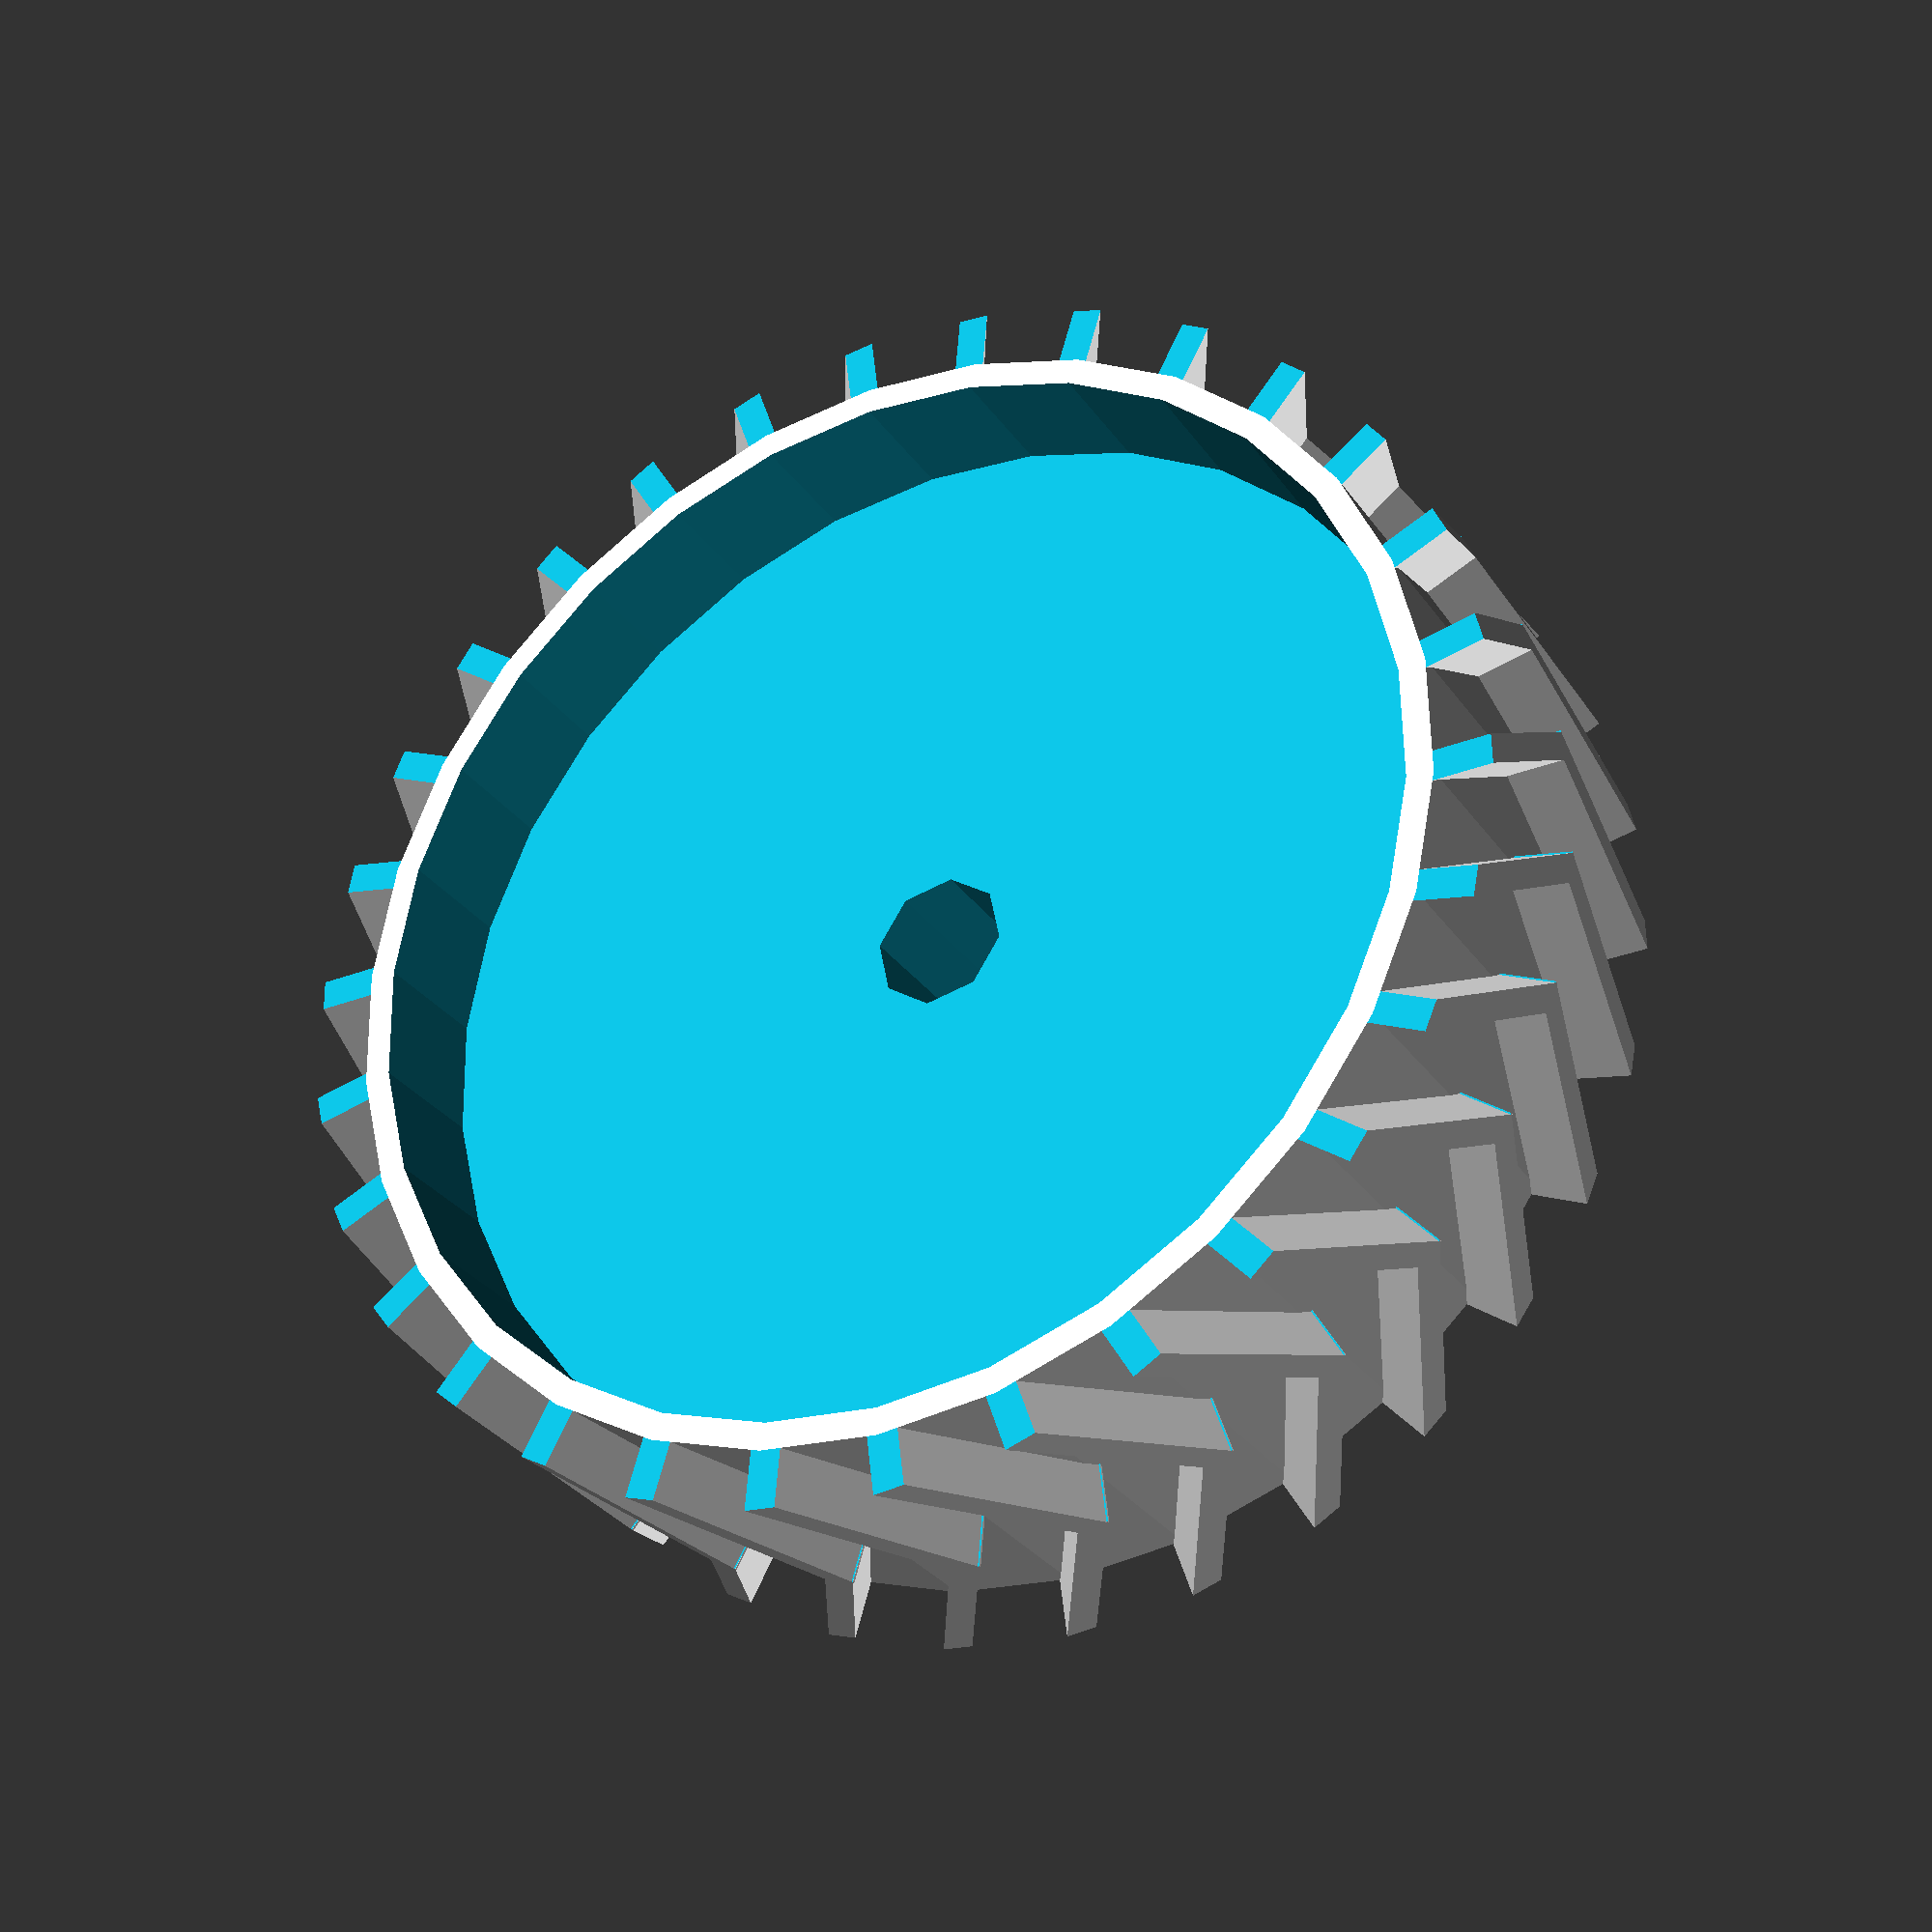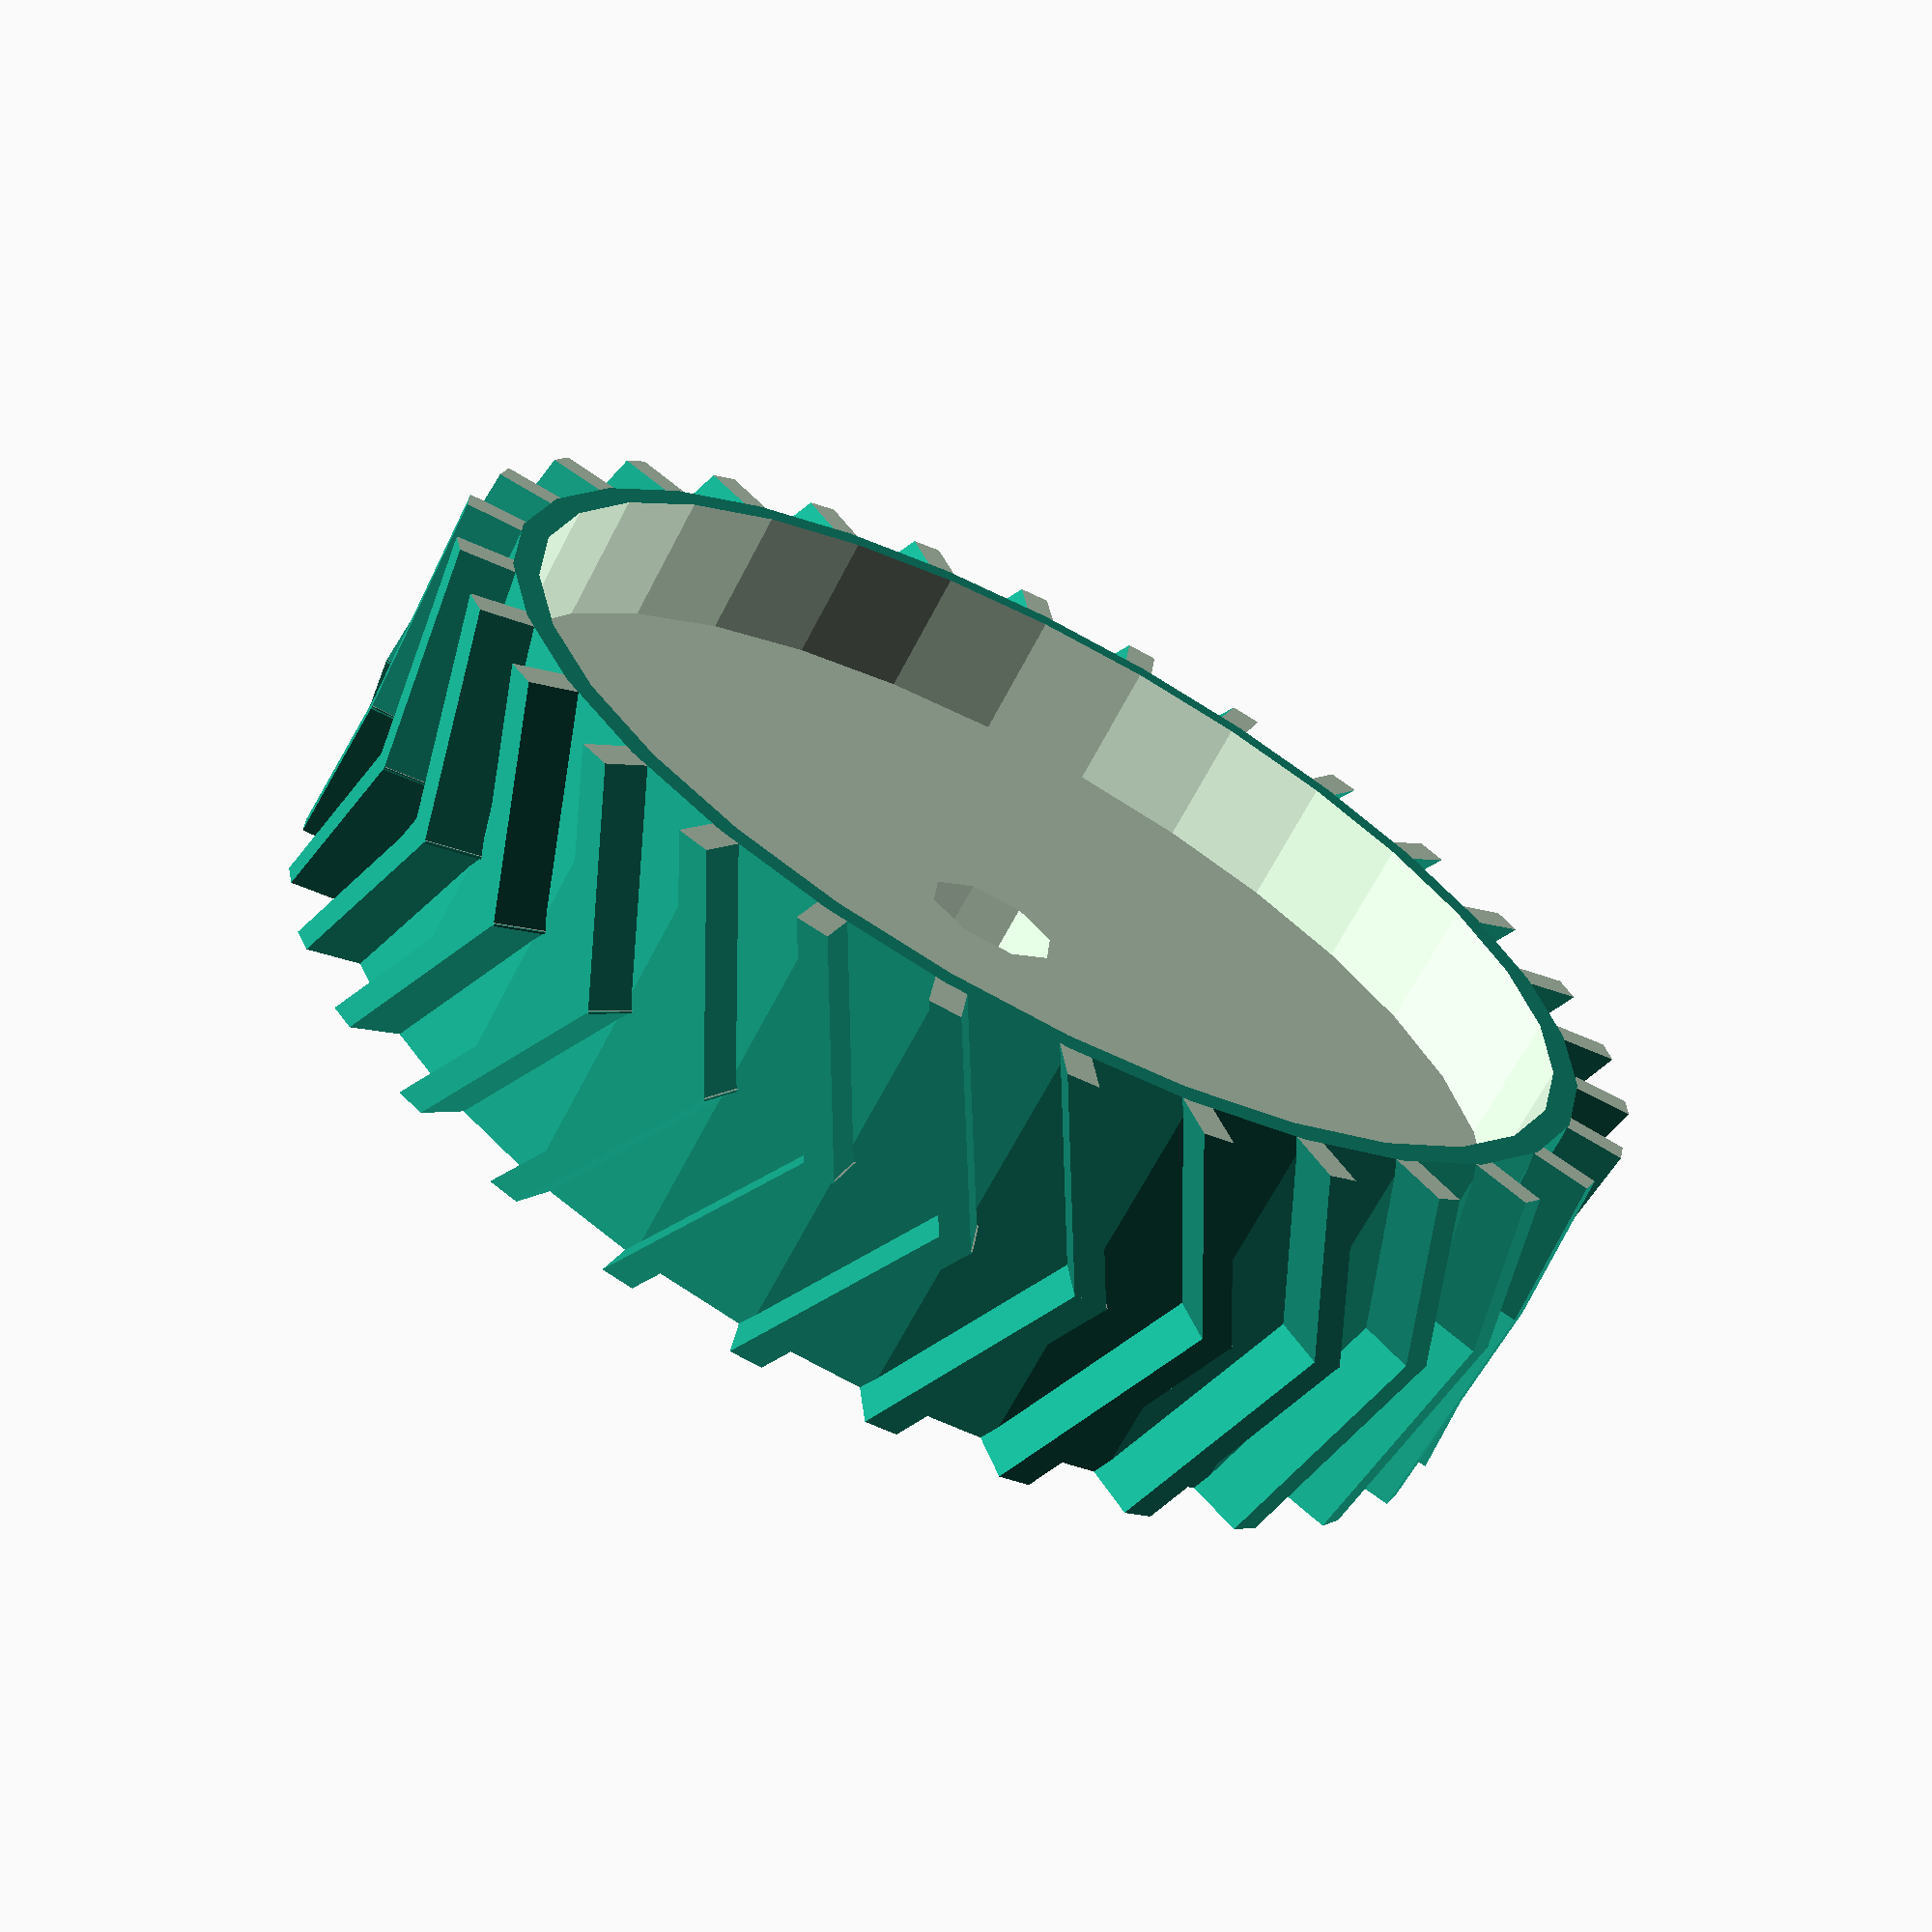
<openscad>
// Helical Gears
// Catarina Mota
// catarinamfmota@gmail.com
// Creative Commons Attribution Share Alike
// 20091123


//GEAR PARAMETERS
doubleHelical=1; //int: 0=no, 1=yes (will make the gear 2x taller)

gearHeight=7; //gear depth

pitchDiam=45; //pitch diameter

shaftDiam=5; //shaft diameter

//TEETH PARAMETERS
teethNum=30; //number of teeth (int)

addendum=1;

dedendum=1;

toothWidth=1;

angle=30; //positive=right, negative=left

//CENTER SHAPE PARAMETERS
centerShape=1; //int: solid=1, star=2, circle=3

starNum=6; //number of lines for star shape (int)
starWidth=2; //width of star lines

circleNum=7; //number of circles (int)
circleDiam=7; //diameter of circles

//CENTER CIRCLE PARAMETERS
extrudeOut=0; //int: 0=no, 1=yes
extrudeOutHeight=3;
extrudeOutWidth=7; //in relationship to shaft

extrudeIn=1; //int: 0=no, 1=yes
//extrudeInDiam=pitchDiam/2-dedendum*2;
extrudeInRad=pitchDiam/2-dedendum*2;
extrudeInHeight=5;

//ROME (extrudeIn must be set to 0)
rome=0; //int: 0=no, 1=yes
romeDiam=pitchDiam/2; //pitch diameter for top gear
romeHeight=gearHeight; //top gear height
romeTeeth=teethNum*2/3;
romeAdd=2; //top gear addendum
romeDed=2; //top gear dedendum
romeToothWidth=2; //teeth width for top gear
romeAngle=5; //rotate top gear (angle)

//----------------------

gear();

//----------------------

//TOOTH
module tooth(heightGear, diamPitch) {

	toothHeight=addendum+dedendum*2;

	union(){
		translate([0,toothHeight/2,0]) rotateTooth(1);
		if (doubleHelical==1){
			translate([0,toothHeight/2,-heightGear+0.1]) rotateTooth(-1);
		}
	}

	module rotateTooth(direction){
		difference(){
			rotate([0,direction*angle,0])
			box(toothWidth,toothHeight,heightGear*1.5);

			translate([0,0,heightGear*0.75+dedendum/2])
			box(heightGear,toothHeight+0.5,dedendum+heightGear/2);

			translate([0,0,-heightGear*0.75-dedendum/2])
			box(heightGear,toothHeight+0.5,dedendum+heightGear/2);
		}
	}
}



//HELICAL
module helical(numTeeth, diamPitch, heightGear) {
	rootRad=diamPitch/2-dedendum;
	difference(){
	for (i = [1:numTeeth]) {
		translate([sin(360*i/numTeeth)*(rootRad-dedendum), cos(360*i/numTeeth)*(rootRad-dedendum), 0 ]){
			rotate([0,0,-360*i/numTeeth]) tooth(heightGear, diamPitch);
		}
	}
	translate([0,0,-gearHeight/2-1]) cylinder(heightGear+2, diamPitch/2-dedendum, diamPitch/2-dedendum);
	}
}

//SOLID
module solid(heightGear, diamPitch) {
	rootRad=diamPitch/2-dedendum;
	translate([0,0,-(heightGear*doubleHelical)+0.1*doubleHelical])
	cylinder(heightGear+(heightGear-0.1)*doubleHelical, rootRad, rootRad);
}

//STAR
module star() {
	starAngle=360/starNum;
	rootRad=diamPitch/2-dedendum;
	union(){
		for (s=[1:starNum]){
			translate([0,0,gearHeight/2-(gearHeight/2*doubleHelical)]){
				rotate([0, 0, s*starAngle]) dislocateBox(starWidth, (pitchDiam/2-dedendum*2)/2, gearHeight+(gearHeight*doubleHelical));
			}
		}
		translate ([0,0,-gearHeight*doubleHelical])
		tube(gearHeight+(gearHeight*doubleHelical), pitchDiam/2-dedendum, starWidth);
		translate ([0,0,-gearHeight*doubleHelical]){
			tube(gearHeight+(gearHeight*doubleHelical), pitchDiam/4+dedendum, starWidth);
			//cylinder(gearHeight+(gearHeight*doubleHelical), pitchDiam/4+dedendum, pitchDiam/4+dedendum);
		}
		translate([0,0,-gearHeight*doubleHelical])
		cylinder(gearHeight+(gearHeight*doubleHelical), shaftDiam/2+starWidth, shaftDiam/2+starWidth);
	}
}

//CIRCLE
module circle() {
	rootRad=pitchDiam/2-dedendum;
	difference(){
		solid(gearHeight-0.1*doubleHelical, pitchDiam);
		for (c=[1:circleNum]){
			translate([sin(360*c/circleNum)*(rootRad/2+shaftDiam/2), cos(360*c/circleNum)*(rootRad/2+shaftDiam/2), -gearHeight*doubleHelical]){
				cylinder(gearHeight+gearHeight*doubleHelical, circleDiam/2, circleDiam/2);
			}
		}
	}
}

//ROME
module romeGear(){
	translate([0,0,romeHeight/2+gearHeight]){
		rotate([0,0,romeAngle]){
			union(){
				helical(romeTeeth, romeDiam, romeHeight);
				translate ([0,0,-romeHeight/2]) solid(romeHeight, romeDiam);
			}
		}
	}
}

//GEAR
module gear(){

	difference () {

		union() {
			translate([0,0,gearHeight/2]) helical(teethNum, pitchDiam, gearHeight);

			if (centerShape==1)  solid(gearHeight, pitchDiam);

			if (centerShape==2) star();

			if (centerShape==3) circle();

			if (rome==1) romeGear();

			//extrudeOut around shaft
			if (extrudeOut==1) {
translate([0,0,-gearHeight*doubleHelical+0.1*doubleHelical])	cylinder(gearHeight-(extrudeInHeight*extrudeIn)+extrudeOutHeight+romeHeight*rome+gearHeight*doubleHelical-0.1*doubleHelical, extrudeOutWidth/2+shaftDiam/2, extrudeOutWidth/2+shaftDiam/2);
			}

		}

	//extrudeIn around shaft
		if (extrudeIn==1) {
			difference(){
				translate([0,0,gearHeight-extrudeInHeight+0.1*doubleHelical]) cylinder(extrudeInHeight, extrudeInRad, extrudeInRad);
				cylinder(gearHeight+extrudeOutHeight, (extrudeOutWidth+shaftDiam)/2*extrudeOut, (extrudeOutWidth+shaftDiam)/2*extrudeOut);
			}
		}

	//shaft
	translate([0,0,-gearHeight*doubleHelical]) cylinder(gearHeight+extrudeOutHeight+romeHeight+(gearHeight*doubleHelical), shaftDiam/2, shaftDiam/2);
	}
}

//----------------------

//SILLY WAY TO GET AROUND ROTATION AXIS

module dislocateBox(xBox, yBox, zBox){
	translate([0,yBox,0]){
		difference(){
			box(xBox, yBox*2, zBox);
			translate([-xBox,0,0]) box(xBox, yBox*2, zBox);
		}
	}
}

//----------------------

module box(w,h,d) {
	scale ([w,h,d]) cube(1, true);
}

module hollowBox(w,h,d,wall){
	difference(){
		box(w,h,d);
		box(w-wall*2,h-wall*2,d);
	}
}

module roundedBox(w,h,d,f){
	difference(){
		box(w,h,d);
		translate([-w/2,h/2,0]) cube(w/(f/2),true);
		translate([w/2,h/2,0]) cube(w/(f/2),true);
		translate([-w/2,-h/2,0]) cube(w/(f/2),true);
		translate([w/2,-h/2,0]) cube(w/(f/2),true);
	}
	translate([-w/2+w/f,h/2-w/f,-d/2]) cylinder(d,w/f, w/f);
	translate([w/2-w/f,h/2-w/f,-d/2]) cylinder(d,w/f, w/f);
	translate([-w/2+w/f,-h/2+w/f,-d/2]) cylinder(d,w/f, w/f);
	translate([w/2-w/f,-h/2+w/f,-d/2]) cylinder(d,w/f, w/f);
}

module cone(height, radius) {
		cylinder(height, radius, 0);
}

module oval(w,h,d) {
	scale ([w/100, h/100, 1]) cylinder(d, 50, 50);
}

module tube(height, radius, wall) {
	difference(){
		cylinder(height, radius, radius);
		cylinder(height, radius-wall, radius-wall);
	}
}

module ovalTube(w,h,d,wall) {
	difference(){
		scale ([w/100, h/100, 1]) cylinder(d, 50, 50);
		scale ([w/100, h/100, 1]) cylinder(d, 50-wall, 50-wall);
	}
}


module tearDrop(diam) {
	f=0.52;
	union(){
		translate([0,diam*0.70,depth/2]) rotate([0,0,135]) rightTriangle(diam*f,diam*f, depth);
		cylinder(depth,diam/2,diam/2);
	}
}

module hexagon(height, depth) {
	boxWidth=height/1.75;
		union(){
			box(boxWidth, height, depth);
			rotate([0,0,60]) box(boxWidth, height, depth);
			rotate([0,0,-60]) box(boxWidth, height, depth);
		}
}

module octagon(height, depth) {
	intersection(){
		box(height, height, depth);
		rotate([0,0,45]) box(height, height, depth);
	}
}

module dodecagon(height, depth) {
	intersection(){
		hexagon(height, depth);
		rotate([0,0,90]) hexagon(height, depth);
	}
}

module hexagram(height, depth) {
	boxWidth=height/1.75;
	intersection(){
		box(height, boxWidth, depth);
		rotate([0,0,60]) box(height, boxWidth, depth);
	}
	intersection(){
		box(height, boxWidth, depth);
		rotate([0,0,-60]) box(height, boxWidth, depth);
	}
	intersection(){
		rotate([0,0,60]) box(height, boxWidth, depth);
		rotate([0,0,-60]) box(height, boxWidth, depth);
	}
}

module rightTriangle(adjacent, opposite, depth) {
	difference(){
		translate([-adjacent/2,opposite/2,0]) box(adjacent, opposite, depth);
		translate([-adjacent,0,0]){
			rotate([0,0,atan(opposite/adjacent)]) dislocateBox(adjacent*2, opposite, depth);
		}
	}
}

module equiTriangle(side, depth) {
	difference(){
		translate([-side/2,side/2,0]) box(side, side, depth);
		rotate([0,0,30]) dislocateBox(side*2, side, depth);
		translate([-side,0,0]){
			rotate([0,0,60]) dislocateBox(side*2, side, depth);
		}
	}
}

module 12ptStar(height, depth) {
	starNum=3;
	starAngle=360/starNum;
	for (s=[1:starNum]){
		rotate([0, 0, s*starAngle]) box(height, height, depth);
	}
}
</openscad>
<views>
elev=29.9 azim=101.0 roll=28.3 proj=p view=solid
elev=247.4 azim=341.8 roll=207.7 proj=p view=solid
</views>
